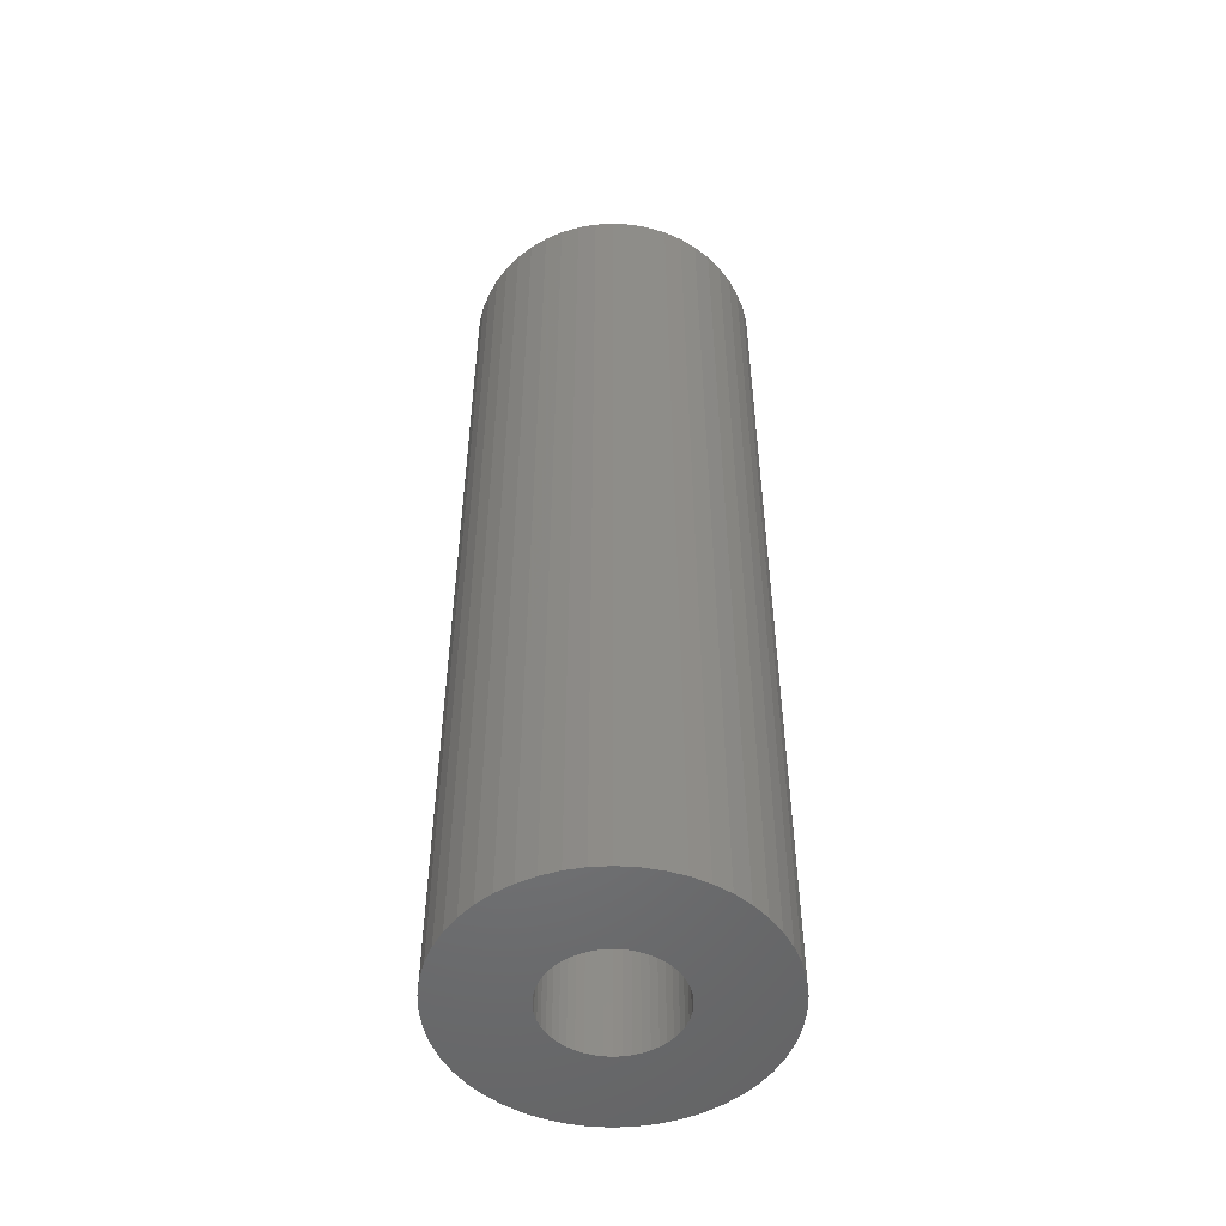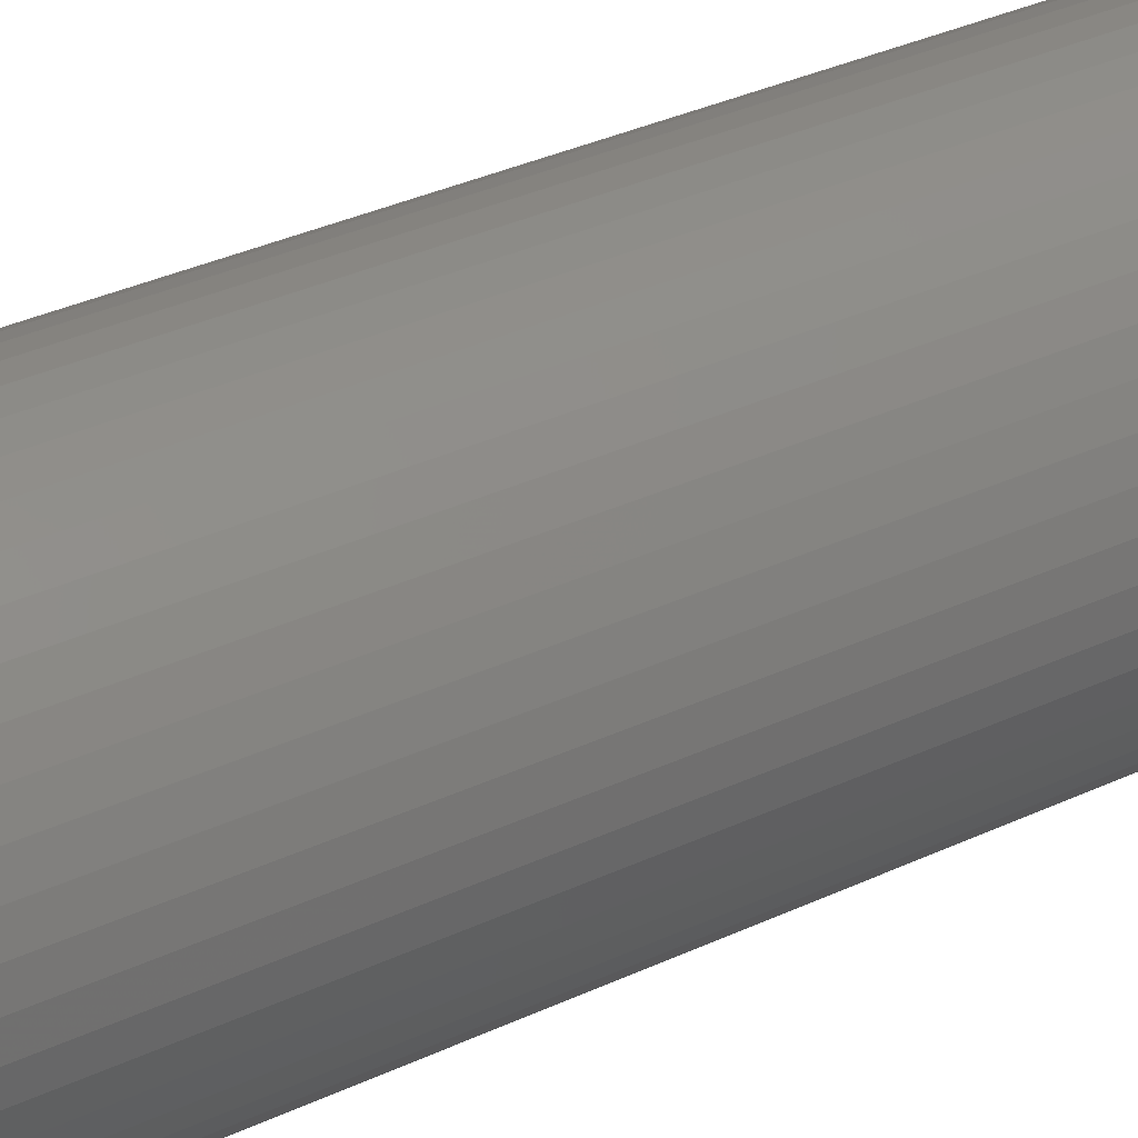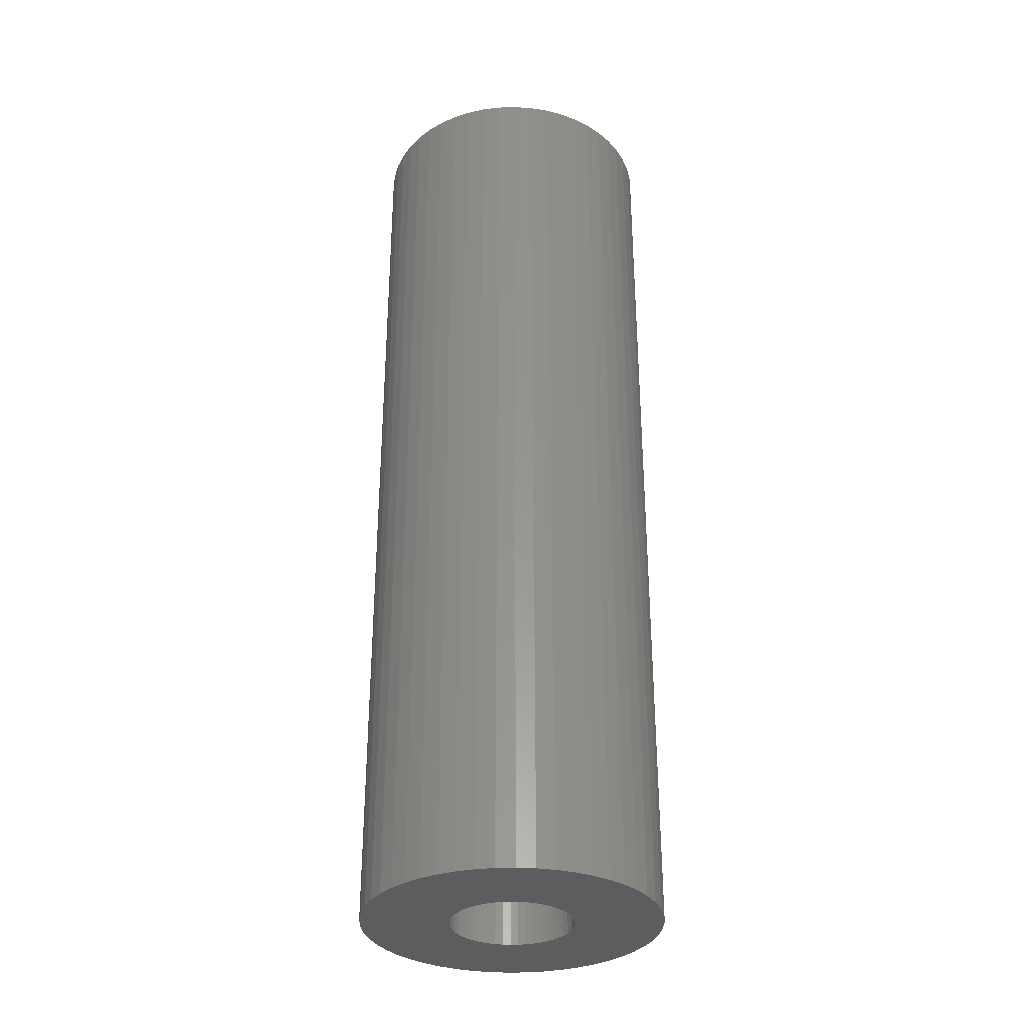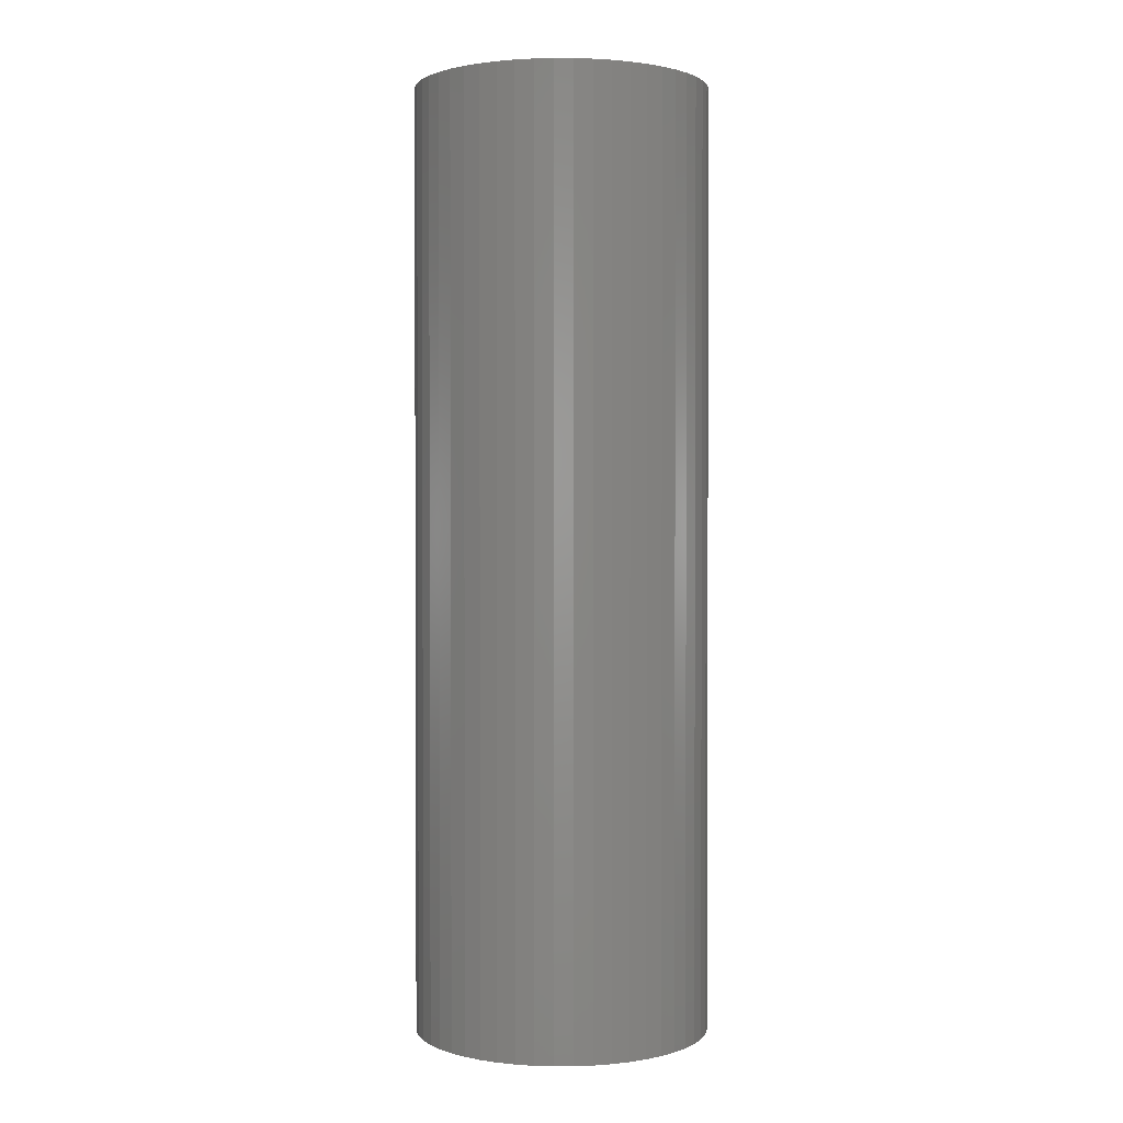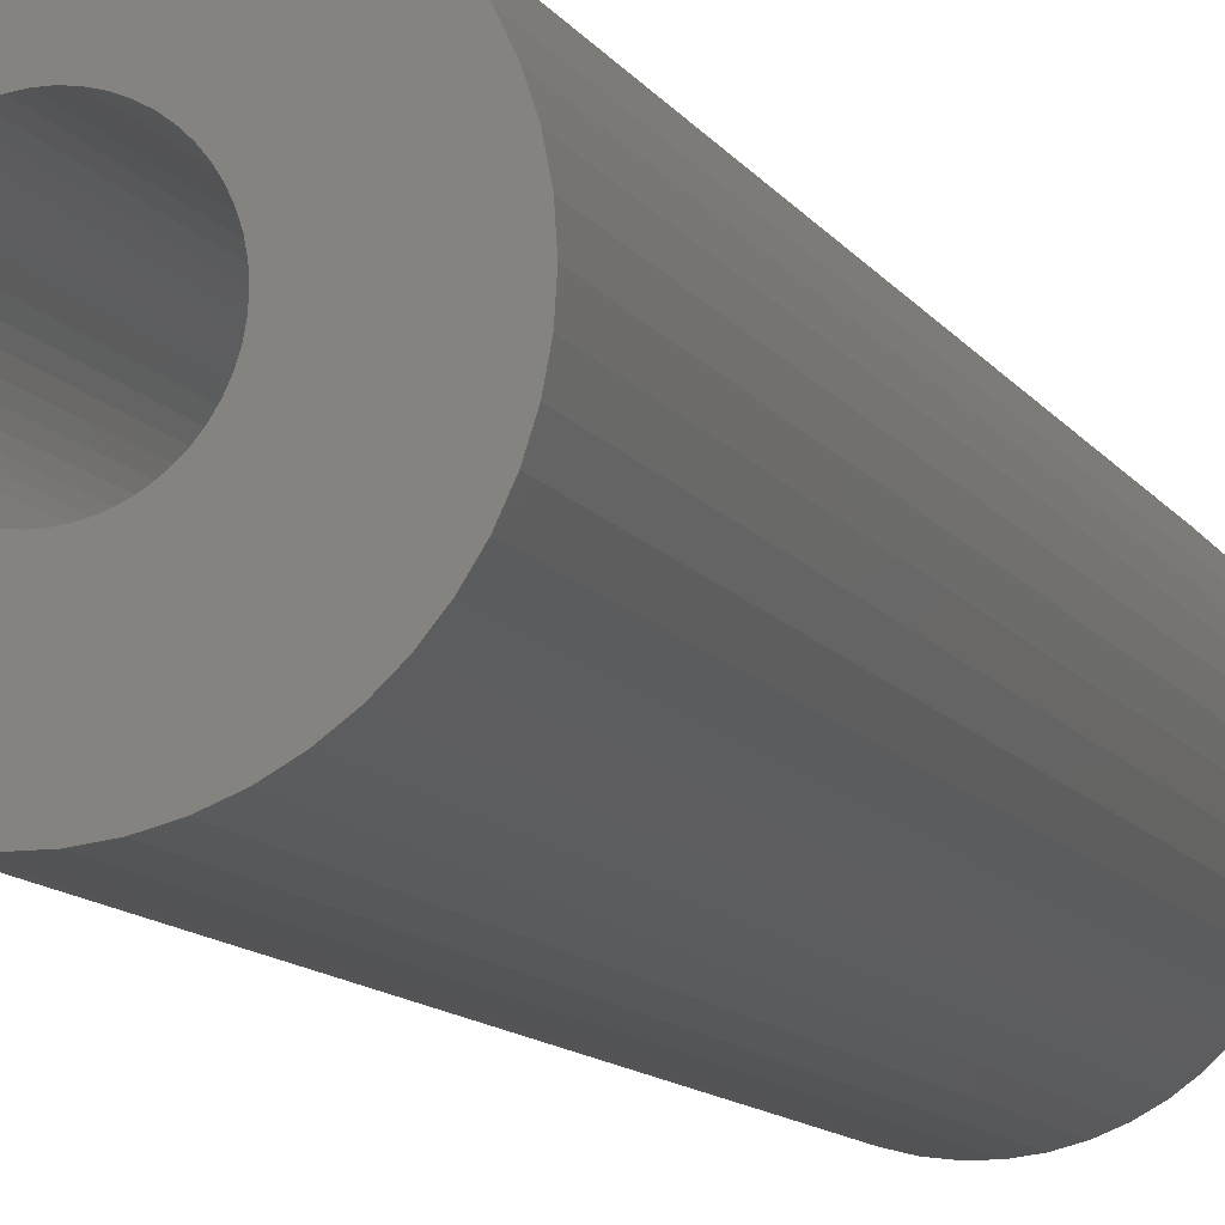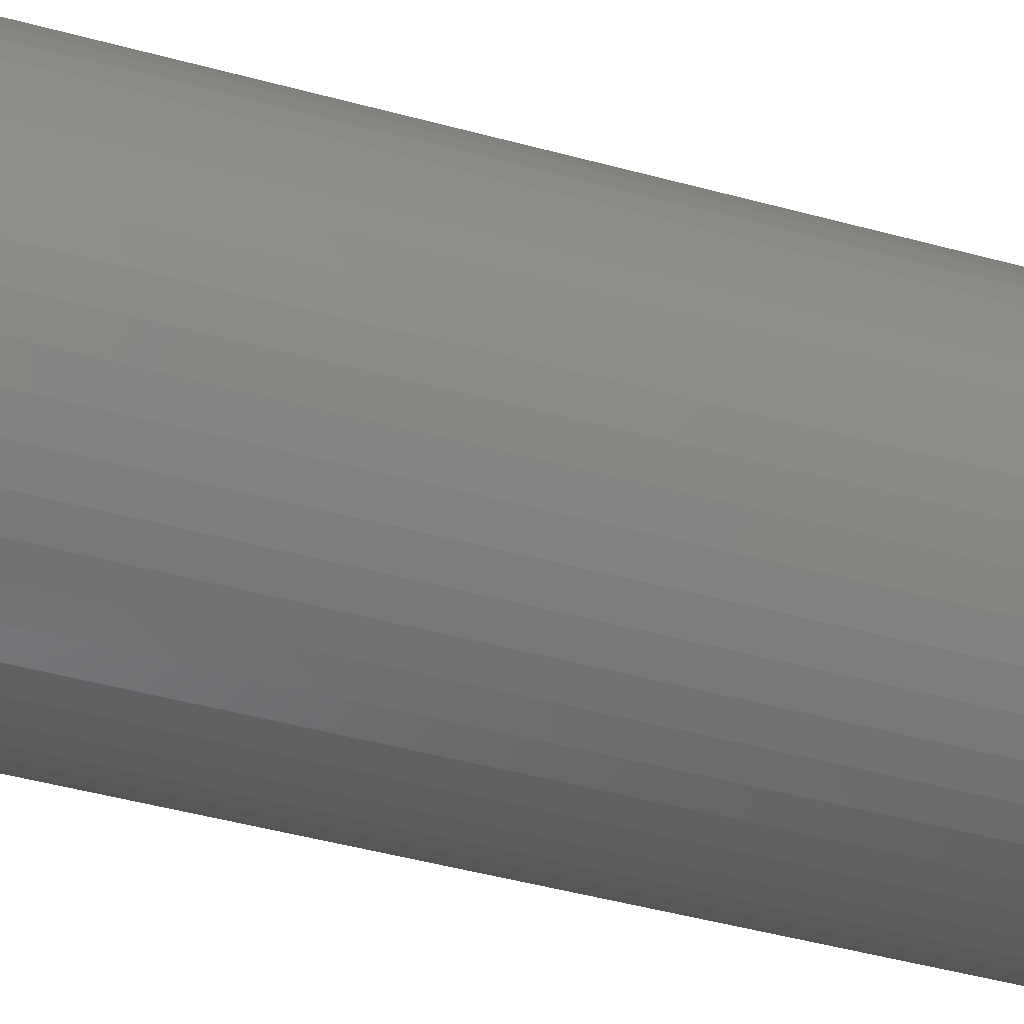
<metadata>
{"format":"stl","ext":"stl","renderer":"f3d","projection":"perspective","resolution":1024,"background":"white","views":[{"elev":-51.3,"azim":-54.1,"up":"+Z"},{"elev":32.7,"azim":-123.4,"up":"+Y"},{"elev":-32.4,"azim":-98.5,"up":"+Z"},{"elev":1.5,"azim":56.8,"up":"+Z"},{"elev":-10.6,"azim":-161.0,"up":"+Y"},{"elev":-43.1,"azim":-108.3,"up":"+Y"}]}
</metadata>
<code>
# stl→obj: 200 verts, 400 faces
v 3.75 0 12
v 3.72 0.47 -12
v 3.72 0.47 12
v 3.75 0 -12
v -3.75 0 -12
v -3.72 0.47 12
v -3.72 0.47 -12
v -3.75 0 12
v 0.2355 3.743 -12
v -0.2355 3.743 12
v 0.2355 3.743 12
v -0.2355 3.743 -12
v -0.2355 -3.743 -12
v 0.2355 -3.743 12
v -0.2355 -3.743 12
v 0.2355 -3.743 -12
v 2.734 2.567 -12
v 2.39 2.889 12
v 2.734 2.567 12
v 2.39 2.889 -12
v -2.39 2.889 -12
v -2.734 2.567 12
v -2.39 2.889 12
v -2.734 2.567 -12
v -1.159 3.566 -12
v -1.597 3.393 12
v -1.159 3.566 12
v -1.597 3.393 -12
v 3.487 -1.38 12
v 3.632 -0.9326 -12
v 3.632 -0.9326 12
v 3.487 -1.38 -12
v 3.487 1.38 12
v 3.286 1.807 -12
v 3.286 1.807 12
v 3.487 1.38 -12
v 3.632 0.9326 -12
v 3.632 0.9326 12
v 3.034 2.204 -12
v 3.034 2.204 12
v 1.597 3.393 -12
v 1.159 3.566 12
v 1.597 3.393 12
v 1.159 3.566 -12
v 0.7027 3.684 12
v 0.7027 3.684 -12
v 2.009 3.166 -12
v 2.009 3.166 12
v -3.487 1.38 -12
v -3.286 1.807 12
v -3.286 1.807 -12
v -3.487 1.38 12
v -3.632 0.9326 -12
v -3.632 0.9326 12
v -0.7027 3.684 -12
v -0.7027 3.684 12
v 1.159 -3.566 -12
v 1.597 -3.393 12
v 1.159 -3.566 12
v 1.597 -3.393 -12
v 2.009 -3.166 12
v 2.009 -3.166 -12
v -3.034 2.204 12
v -3.034 2.204 -12
v 1.55 0 12
v 1.538 0.1943 12
v 3.72 -0.47 12
v 1.501 0.3855 12
v 1.538 -0.1943 12
v 1.441 0.5706 12
v 1.358 0.7467 12
v 1.501 -0.3855 12
v 1.254 0.9111 12
v 1.13 1.061 12
v 1.441 -0.5706 12
v 0.988 1.194 12
v 3.286 -1.807 12
v 0.8305 1.309 12
v 1.358 -0.7467 12
v 3.034 -2.204 12
v 0.66 1.402 12
v 0.479 1.474 12
v 0.2904 1.523 12
v 0.09732 1.547 12
v -0.09732 1.547 12
v -0.2904 1.523 12
v -0.479 1.474 12
v -0.66 1.402 12
v -0.8305 1.309 12
v -2.009 3.166 12
v -0.988 1.194 12
v -1.13 1.061 12
v -1.254 0.9111 12
v -1.358 0.7467 12
v 1.254 -0.9111 12
v 2.734 -2.567 12
v 1.13 -1.061 12
v 2.39 -2.889 12
v 0.988 -1.194 12
v 0.8305 -1.309 12
v 0.66 -1.402 12
v 0.479 -1.474 12
v 0.7027 -3.684 12
v 0.2904 -1.523 12
v 0.09732 -1.547 12
v -0.09732 -1.547 12
v -0.2904 -1.523 12
v -0.7027 -3.684 12
v -0.479 -1.474 12
v -1.159 -3.566 12
v -0.66 -1.402 12
v -1.597 -3.393 12
v -0.8305 -1.309 12
v -2.009 -3.166 12
v -0.988 -1.194 12
v -2.39 -2.889 12
v -1.13 -1.061 12
v -2.734 -2.567 12
v -1.254 -0.9111 12
v -3.034 -2.204 12
v -1.358 -0.7467 12
v -3.286 -1.807 12
v -1.441 -0.5706 12
v -3.487 -1.38 12
v -1.501 -0.3855 12
v -3.632 -0.9326 12
v -1.538 -0.1943 12
v -3.72 -0.47 12
v -1.55 0 12
v -1.441 0.5706 12
v -1.501 0.3855 12
v -1.538 0.1943 12
v -2.009 3.166 -12
v 3.72 -0.47 -12
v 3.286 -1.807 -12
v 3.034 -2.204 -12
v 1.55 0 -12
v 1.538 -0.1943 -12
v 1.501 -0.3855 -12
v 1.538 0.1943 -12
v 1.441 -0.5706 -12
v 1.358 -0.7467 -12
v 1.501 0.3855 -12
v 1.254 -0.9111 -12
v 2.734 -2.567 -12
v 1.13 -1.061 -12
v 2.39 -2.889 -12
v 1.441 0.5706 -12
v 0.988 -1.194 -12
v 0.8305 -1.309 -12
v 1.358 0.7467 -12
v 0.66 -1.402 -12
v 0.479 -1.474 -12
v 0.7027 -3.684 -12
v 0.2904 -1.523 -12
v 0.09732 -1.547 -12
v -0.09732 -1.547 -12
v -0.2904 -1.523 -12
v -0.7027 -3.684 -12
v -0.479 -1.474 -12
v -1.159 -3.566 -12
v -0.66 -1.402 -12
v -1.597 -3.393 -12
v -0.8305 -1.309 -12
v -2.009 -3.166 -12
v -0.988 -1.194 -12
v -2.39 -2.889 -12
v -1.13 -1.061 -12
v -2.734 -2.567 -12
v -1.254 -0.9111 -12
v -3.034 -2.204 -12
v -1.358 -0.7467 -12
v 1.254 0.9111 -12
v 1.13 1.061 -12
v 0.988 1.194 -12
v 0.8305 1.309 -12
v 0.66 1.402 -12
v 0.479 1.474 -12
v 0.2904 1.523 -12
v 0.09732 1.547 -12
v -0.09732 1.547 -12
v -0.2904 1.523 -12
v -0.479 1.474 -12
v -0.66 1.402 -12
v -0.8305 1.309 -12
v -0.988 1.194 -12
v -1.13 1.061 -12
v -1.254 0.9111 -12
v -1.358 0.7467 -12
v -1.441 0.5706 -12
v -1.501 0.3855 -12
v -1.538 0.1943 -12
v -1.55 0 -12
v -3.286 -1.807 -12
v -1.441 -0.5706 -12
v -3.487 -1.38 -12
v -1.501 -0.3855 -12
v -3.632 -0.9326 -12
v -1.538 -0.1943 -12
v -3.72 -0.47 -12
f 1 2 3
f 2 1 4
f 5 6 7
f 6 5 8
f 9 10 11
f 10 9 12
f 13 14 15
f 14 13 16
f 17 18 19
f 18 17 20
f 21 22 23
f 22 21 24
f 25 26 27
f 26 25 28
f 29 30 31
f 30 29 32
f 33 34 35
f 34 33 36
f 3 37 38
f 37 3 2
f 35 39 40
f 39 35 34
f 41 42 43
f 42 41 44
f 44 45 42
f 45 44 46
f 47 43 48
f 43 47 41
f 49 50 51
f 50 49 52
f 53 52 49
f 52 53 54
f 55 27 56
f 27 55 25
f 57 58 59
f 58 57 60
f 60 61 58
f 61 60 62
f 38 36 33
f 36 38 37
f 40 17 19
f 17 40 39
f 46 11 45
f 11 46 9
f 20 48 18
f 48 20 47
f 51 63 64
f 63 51 50
f 64 22 24
f 22 64 63
f 7 54 53
f 54 7 6
f 65 1 3
f 66 3 38
f 1 65 67
f 68 38 33
f 69 67 65
f 70 33 35
f 67 69 31
f 71 35 40
f 72 31 69
f 73 40 19
f 31 72 29
f 74 19 18
f 75 29 72
f 76 18 48
f 29 75 77
f 78 48 43
f 79 77 75
f 77 79 80
f 3 66 65
f 38 68 66
f 33 70 68
f 35 71 70
f 40 73 71
f 81 43 42
f 19 74 73
f 18 76 74
f 48 78 76
f 82 42 45
f 43 81 78
f 42 82 81
f 45 83 82
f 11 83 45
f 11 84 83
f 11 85 84
f 10 85 11
f 10 86 85
f 56 86 10
f 86 56 87
f 27 87 56
f 87 27 88
f 26 88 27
f 88 26 89
f 90 89 26
f 89 90 91
f 23 91 90
f 91 23 92
f 22 92 23
f 92 22 93
f 93 63 94
f 63 93 22
f 95 80 79
f 80 95 96
f 97 96 95
f 96 97 98
f 99 98 97
f 98 99 61
f 100 61 99
f 61 100 58
f 101 58 100
f 58 101 59
f 102 59 101
f 59 102 103
f 104 103 102
f 104 14 103
f 105 14 104
f 106 14 105
f 106 15 14
f 107 15 106
f 108 107 109
f 110 109 111
f 107 108 15
f 112 111 113
f 114 113 115
f 116 115 117
f 109 110 108
f 118 117 119
f 120 119 121
f 122 121 123
f 124 123 125
f 126 125 127
f 111 112 110
f 128 127 129
f 50 94 63
f 94 50 130
f 113 114 112
f 52 130 50
f 115 116 114
f 130 52 131
f 117 118 116
f 54 131 52
f 119 120 118
f 131 54 132
f 121 122 120
f 6 132 54
f 123 124 122
f 132 6 129
f 125 126 124
f 8 129 6
f 127 128 126
f 129 8 128
f 28 90 26
f 90 28 133
f 133 23 90
f 23 133 21
f 12 56 10
f 56 12 55
f 67 4 1
f 4 67 134
f 80 135 77
f 135 80 136
f 31 134 67
f 134 31 30
f 137 4 134
f 138 134 30
f 4 137 2
f 139 30 32
f 140 2 137
f 141 32 135
f 2 140 37
f 142 135 136
f 143 37 140
f 144 136 145
f 37 143 36
f 146 145 147
f 148 36 143
f 149 147 62
f 36 148 34
f 150 62 60
f 151 34 148
f 34 151 39
f 134 138 137
f 30 139 138
f 32 141 139
f 135 142 141
f 136 144 142
f 152 60 57
f 145 146 144
f 147 149 146
f 62 150 149
f 153 57 154
f 60 152 150
f 57 153 152
f 154 155 153
f 16 155 154
f 16 156 155
f 16 157 156
f 13 157 16
f 13 158 157
f 159 158 13
f 158 159 160
f 161 160 159
f 160 161 162
f 163 162 161
f 162 163 164
f 165 164 163
f 164 165 166
f 167 166 165
f 166 167 168
f 169 168 167
f 168 169 170
f 170 171 172
f 171 170 169
f 173 39 151
f 39 173 17
f 174 17 173
f 17 174 20
f 175 20 174
f 20 175 47
f 176 47 175
f 47 176 41
f 177 41 176
f 41 177 44
f 178 44 177
f 44 178 46
f 179 46 178
f 179 9 46
f 180 9 179
f 181 9 180
f 181 12 9
f 182 12 181
f 55 182 183
f 25 183 184
f 182 55 12
f 28 184 185
f 133 185 186
f 21 186 187
f 183 25 55
f 24 187 188
f 64 188 189
f 51 189 190
f 49 190 191
f 53 191 192
f 184 28 25
f 7 192 193
f 194 172 171
f 172 194 195
f 185 133 28
f 196 195 194
f 186 21 133
f 195 196 197
f 187 24 21
f 198 197 196
f 188 64 24
f 197 198 199
f 189 51 64
f 200 199 198
f 190 49 51
f 199 200 193
f 191 53 49
f 5 193 200
f 192 7 53
f 193 5 7
f 16 103 14
f 103 16 154
f 62 98 61
f 98 62 147
f 77 32 29
f 32 77 135
f 161 108 110
f 108 161 159
f 169 120 171
f 120 169 118
f 171 122 194
f 122 171 120
f 196 126 198
f 126 196 124
f 147 96 98
f 96 147 145
f 159 15 108
f 15 159 13
f 163 110 112
f 110 163 161
f 169 116 118
f 116 169 167
f 194 124 196
f 124 194 122
f 198 128 200
f 128 198 126
f 200 8 5
f 8 200 128
f 96 136 80
f 136 96 145
f 154 59 103
f 59 154 57
f 165 112 114
f 112 165 163
f 167 114 116
f 114 167 165
f 137 66 140
f 66 137 65
f 129 192 132
f 192 129 193
f 181 84 85
f 84 181 180
f 156 106 105
f 106 156 157
f 175 74 76
f 74 175 174
f 187 91 92
f 91 187 186
f 184 87 88
f 87 184 183
f 148 71 151
f 71 148 70
f 151 73 173
f 73 151 71
f 178 81 82
f 81 178 177
f 179 82 83
f 82 179 178
f 176 76 78
f 76 176 175
f 130 189 94
f 189 130 190
f 93 187 92
f 187 93 188
f 131 190 130
f 190 131 191
f 185 88 89
f 88 185 184
f 183 86 87
f 86 183 182
f 152 102 101
f 102 152 153
f 143 70 148
f 70 143 68
f 140 68 143
f 68 140 66
f 173 74 174
f 74 173 73
f 180 83 84
f 83 180 179
f 177 78 81
f 78 177 176
f 94 188 93
f 188 94 189
f 132 191 131
f 191 132 192
f 186 89 91
f 89 186 185
f 182 85 86
f 85 182 181
f 141 72 139
f 72 141 75
f 139 69 138
f 69 139 72
f 121 195 123
f 195 121 172
f 117 170 119
f 170 117 168
f 155 105 104
f 105 155 156
f 149 100 99
f 100 149 150
f 144 79 142
f 79 144 95
f 138 65 137
f 65 138 69
f 158 109 107
f 109 158 160
f 123 197 125
f 197 123 195
f 146 95 144
f 95 146 97
f 150 101 100
f 101 150 152
f 142 75 141
f 75 142 79
f 157 107 106
f 107 157 158
f 119 172 121
f 172 119 170
f 125 199 127
f 199 125 197
f 127 193 129
f 193 127 199
f 146 99 97
f 99 146 149
f 153 104 102
f 104 153 155
f 162 113 111
f 113 162 164
f 160 111 109
f 111 160 162
f 164 115 113
f 115 164 166
f 166 117 115
f 117 166 168

</code>
